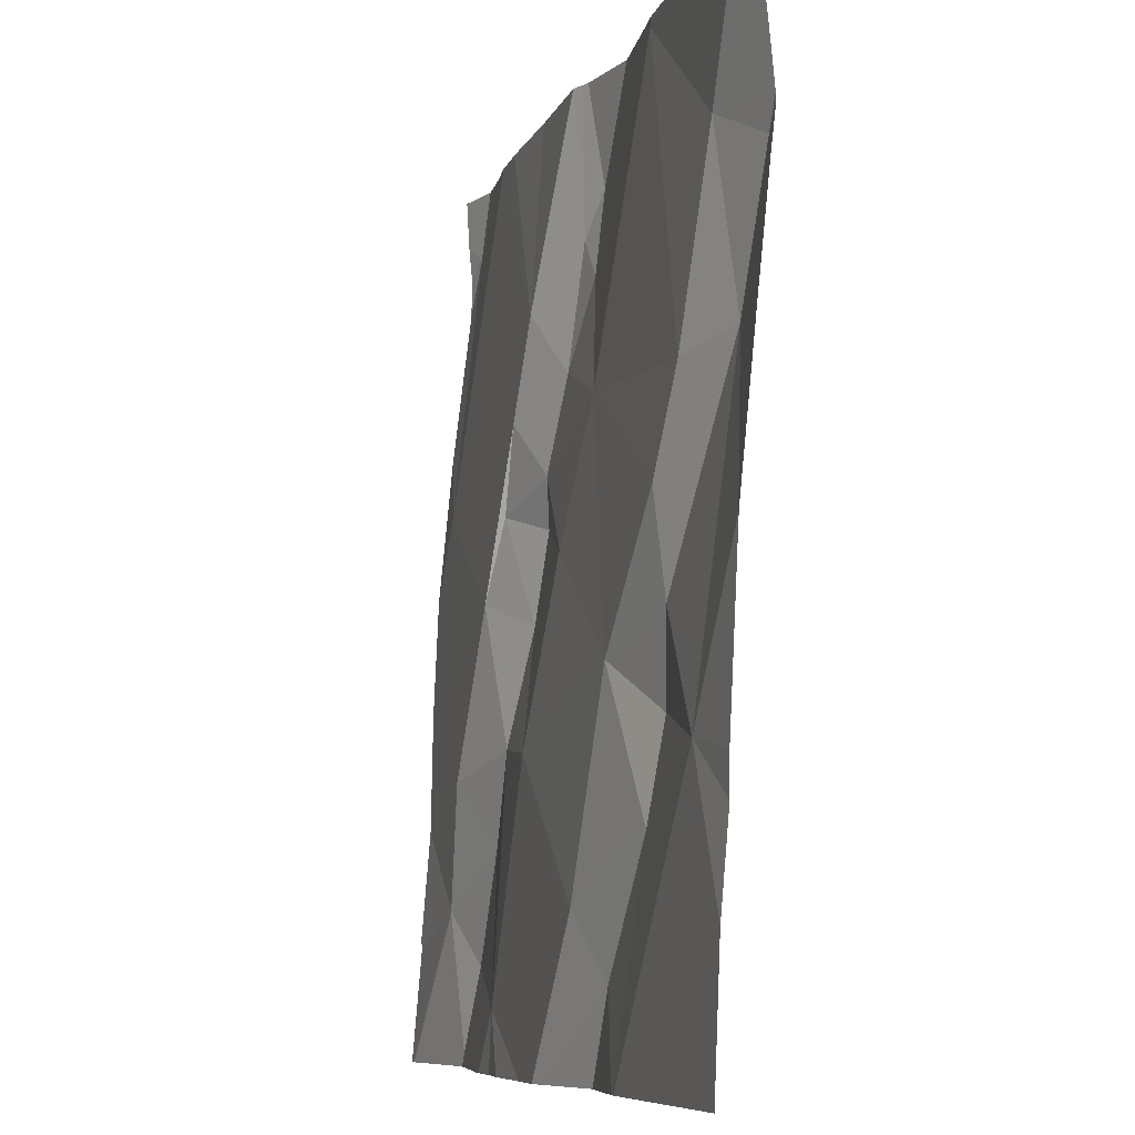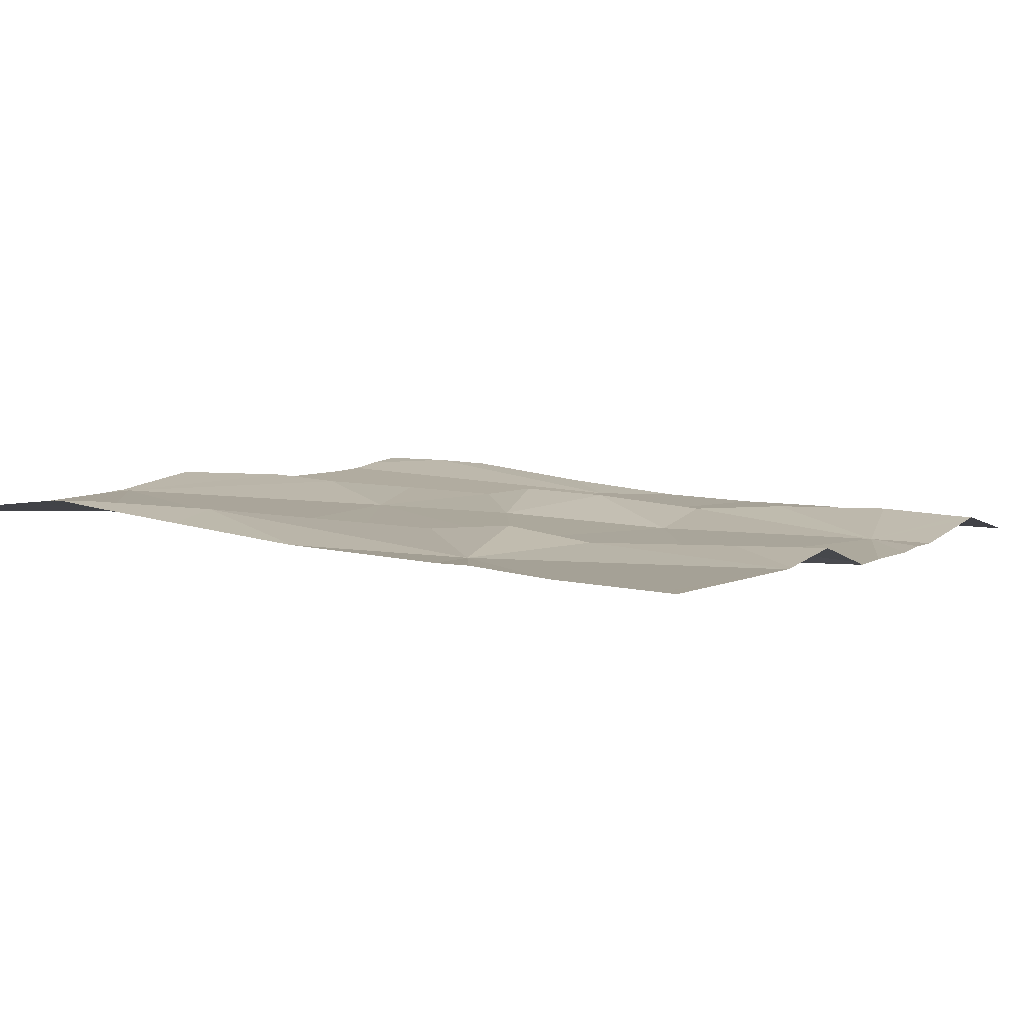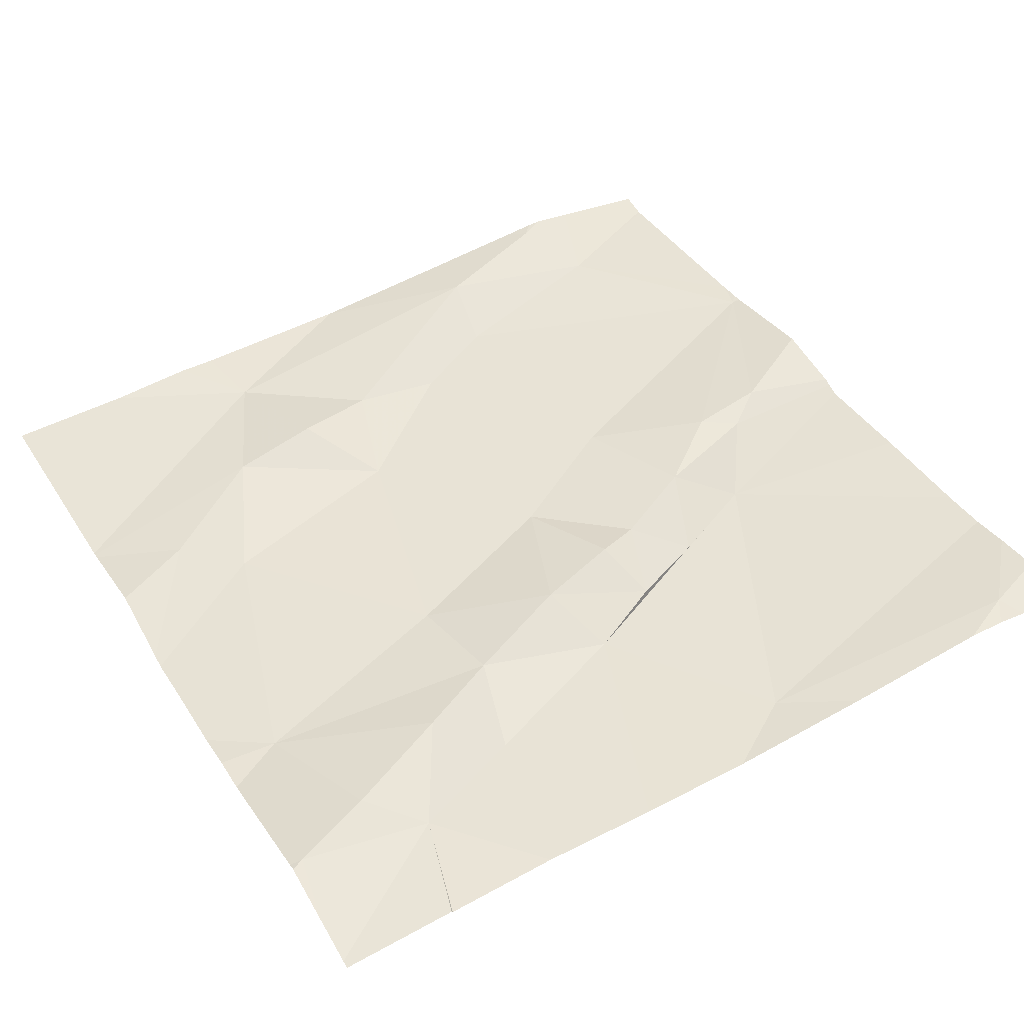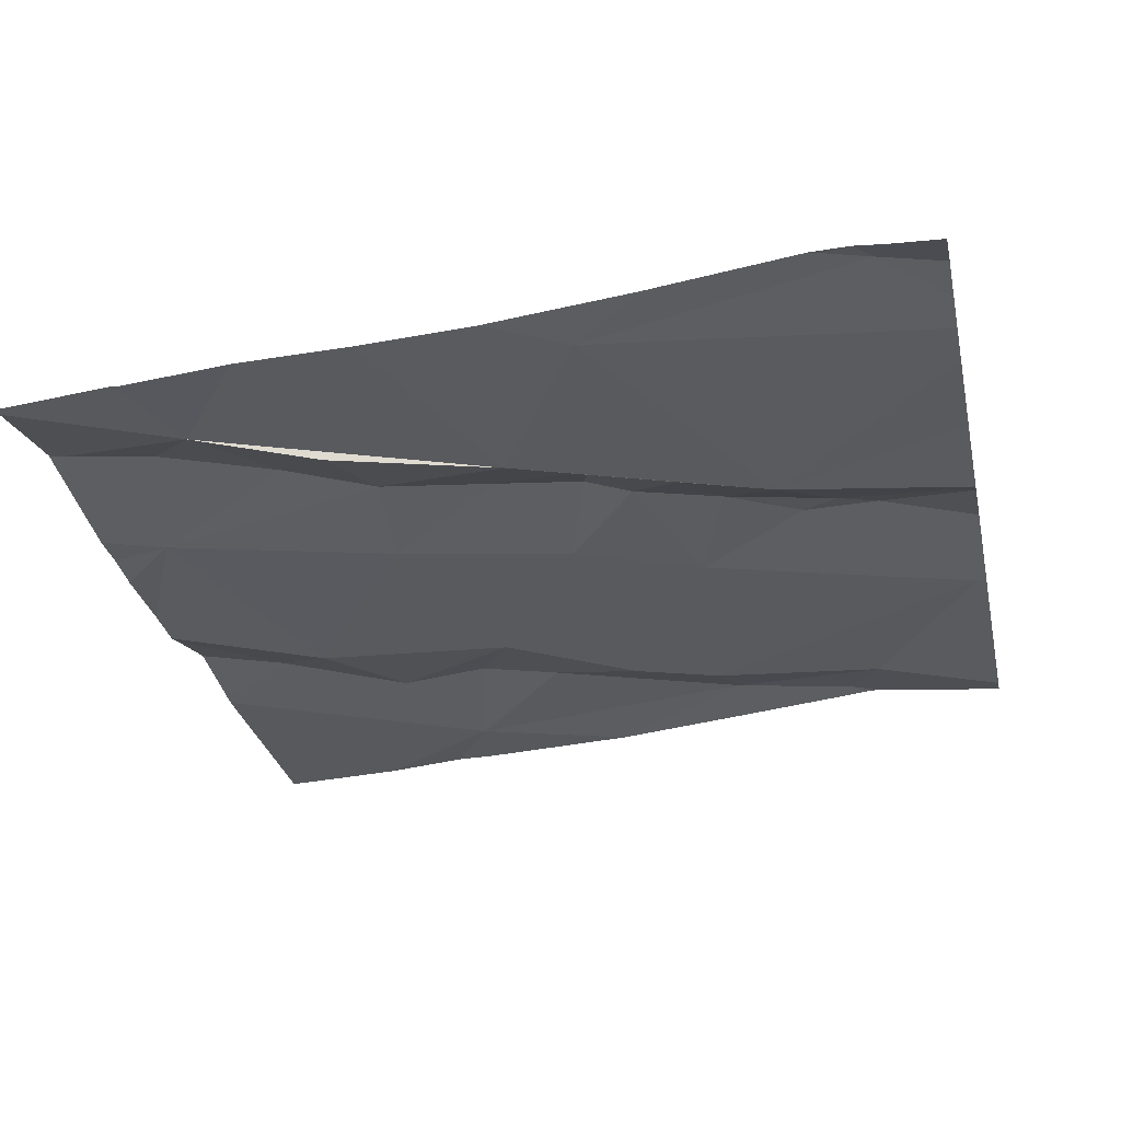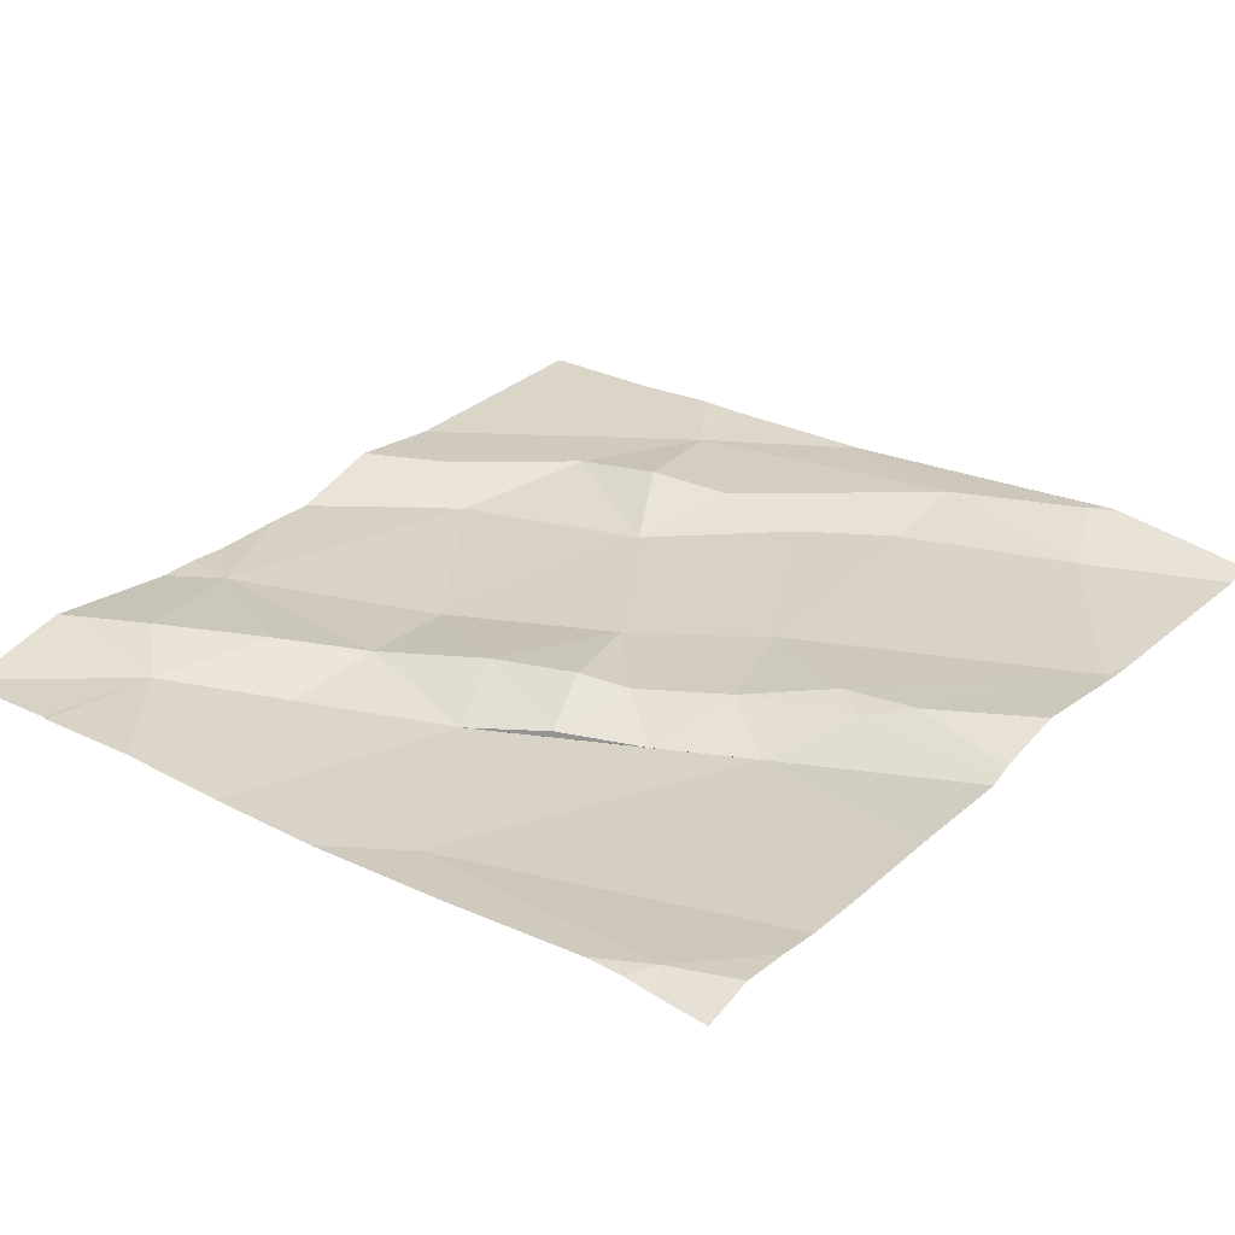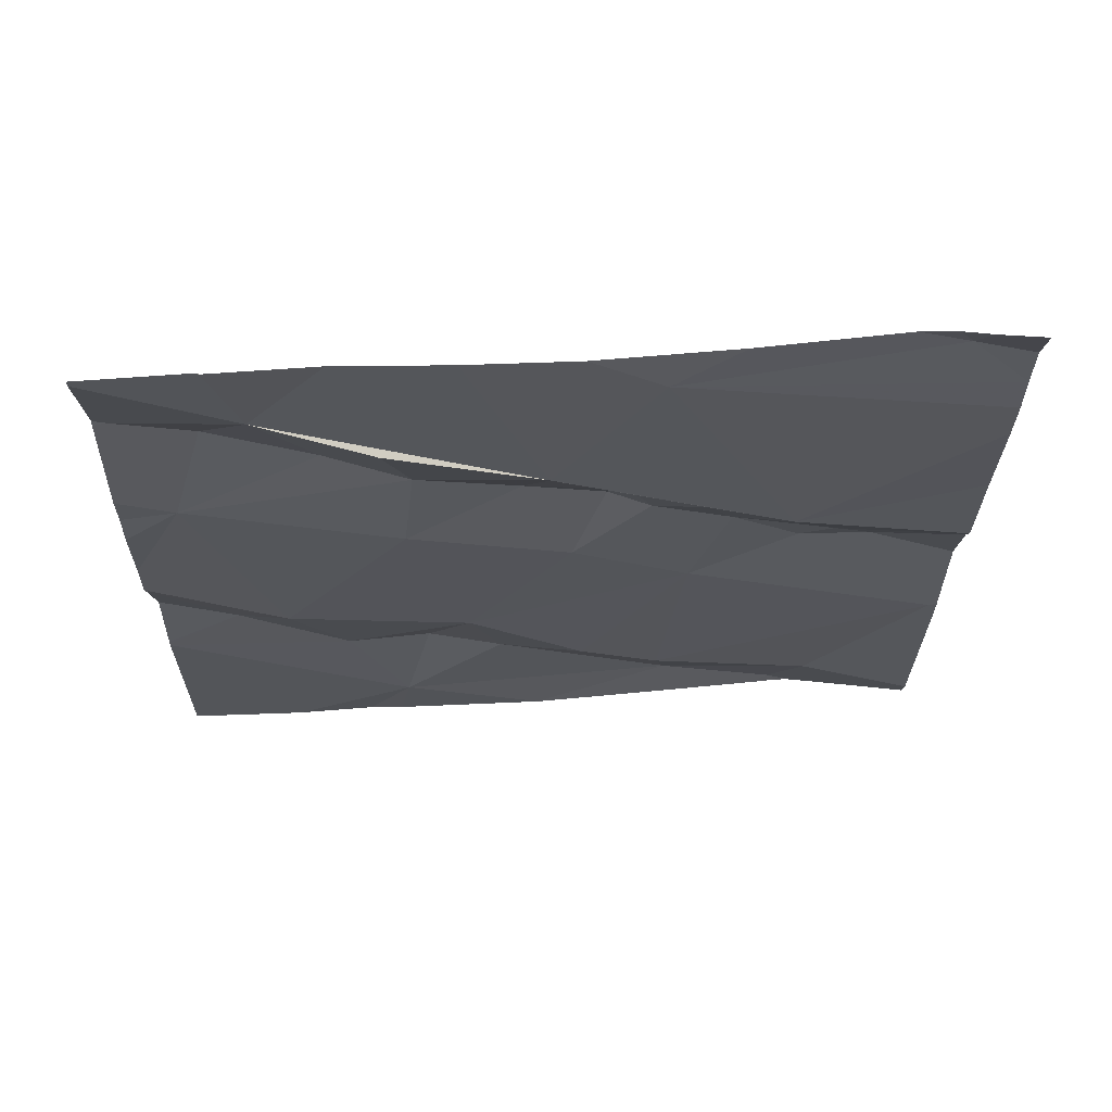
<metadata>
{"format":"obj","ext":"obj","renderer":"f3d","projection":"perspective","resolution":1024,"background":"white","views":[{"elev":-7.7,"azim":-106.4,"up":"+Y"},{"elev":4.6,"azim":-58.4,"up":"+Z"},{"elev":43.9,"azim":59.8,"up":"+Z"},{"elev":-29.9,"azim":102.4,"up":"+Z"},{"elev":31.6,"azim":128.7,"up":"+Z"},{"elev":-24.2,"azim":89.2,"up":"+Z"}]}
</metadata>
<code>
v -139.7 261.7 500.9
v -139.7 262.4 500.9
v -139.7 261.8 500.9
v -139.7 261.9 500.9
v -140.4 262.5 500.9
v -140.2 262.4 500.9
v -140.2 262.3 500.9
v -140 262.5 500.9
v -140.2 262.5 500.9
v -140.4 262.5 500.9
v -140.3 262.5 500.9
v -140.6 261.8 500.9
v -140.4 261.8 500.9
v -140.2 262.5 500.9
v -140.4 261.8 500.9
v -140.5 261.9 500.9
v -140.3 261.9 500.9
v -140.3 261.7 500.9
v -140 261.8 500.9
v -140.1 261.8 500.9
v -140 262 500.9
v -140.6 262.3 500.9
v -139.7 262.4 500.9
v -139.7 262 500.9
v -140.7 262 500.9
v -140.3 261.6 500.9
v -140.4 262.5 500.9
v -140.6 262.2 500.9
v -140.2 262.2 500.9
v -140.2 262 500.9
v -140 262.1 500.9
v -140 262.2 500.9
v -140.1 262.2 500.9
v -140.1 262.3 500.9
v -140.5 262.1 500.9
v -140.5 262 500.9
v -139.7 262.5 500.9
v -140.2 262.3 500.9
v -140 261.6 500.9
v -140.1 262.1 500.9
v -140 262.1 500.9
v -139.7 262.2 500.9
v -140.6 262.3 500.9
v -139.7 262.1 500.9
v -139.7 261.7 500.9
v -139.8 261.7 500.9
v -139.9 261.8 500.9
v -139.9 261.8 500.9
v -140.4 261.5 500.9
v -140.4 261.5 500.9
v -139.8 262.1 500.9
v -140 261.5 500.9
v -140.1 261.5 500.9
v -140.1 262.5 500.9
v -140.2 262.5 500.9
v -139.9 262 500.9
v -139.8 261.5 500.9
v -140.6 262.5 500.9
v -139.9 261.6 500.9
v -139.7 262.4 500.9
v -140.4 261.5 500.9
v -140.3 261.5 500.9
v -140.2 261.5 500.9
v -140.7 262 500.9
v -140.7 262 500.9
v -140.7 262.1 500.9
v -140.7 262 500.9
v -140.7 261.5 500.9
v -139.7 262.5 500.9
v -140.7 262.3 500.9
v -140.7 262.3 500.9
v -140.7 262.3 500.9
v -140.7 261.8 500.9
v -140.7 261.7 500.9
v -140.7 261.8 500.9
v -140.7 262 500.9
v -140.7 262.4 500.9
v -139.7 262.4 500.9
v -140.2 261.5 500.9
v -140.1 261.5 500.9
v -139.8 261.5 500.9
v -139.8 261.5 500.9
v -139.8 261.5 500.9
v -140 261.5 500.9
v -139.7 261.5 500.9
v -140.5 261.5 500.9
v -140.7 261.5 500.9
v -140.7 261.5 500.9
v -139.7 261.5 500.9
v -139.7 261.5 500.9
v -139.8 262.5 500.9
v -139.8 262.5 500.9
v -139.9 262.5 500.9
v -139.9 262.5 500.9
v -140.4 262.5 500.9
v -140.6 262.5 500.9
v -140.7 262.5 500.9
v -140.4 262.5 500.9
f 6 5 7
f 13 12 49
f 12 15 16
f 18 17 13
f 20 19 21
f 22 5 95
f 82 57 81
f 94 34 93
f 25 12 28
f 30 29 17
f 30 17 20
f 25 28 66
f 31 30 21
f 33 32 34
f 29 5 35
f 35 36 29
f 13 15 12
f 5 6 14
f 7 38 6
f 17 15 13
f 93 51 91
f 92 60 69
f 26 13 50
f 20 17 18
f 18 26 63
f 33 34 38
f 26 18 13
f 5 29 7
f 38 34 54
f 6 38 55
f 32 40 41
f 33 40 32
f 29 30 40
f 38 7 33
f 81 57 39
f 35 28 36
f 12 25 65
f 68 12 74
f 78 60 42
f 80 39 79
f 43 28 22
f 66 43 72
f 91 60 92
f 17 16 15
f 36 28 16
f 28 12 16
f 70 22 77
f 16 17 36
f 5 22 35
f 21 30 20
f 29 33 7
f 28 35 22
f 30 31 40
f 39 18 79
f 29 36 17
f 20 18 39
f 33 29 40
f 23 60 2
f 47 46 48
f 79 18 63
f 19 47 48
f 34 32 56
f 56 32 41
f 10 5 27
f 46 57 83
f 39 57 59
f 21 41 31
f 56 19 48
f 27 5 11
f 8 34 94
f 24 56 4
f 21 19 56
f 59 57 46
f 52 39 53
f 46 47 59
f 4 46 3
f 56 48 46
f 40 31 41
f 53 39 80
f 51 60 91
f 60 23 69
f 56 51 34
f 34 51 93
f 21 56 41
f 61 26 50
f 47 19 39
f 20 39 19
f 81 39 84
f 39 59 47
f 60 51 42
f 2 60 78
f 9 6 55
f 62 26 61
f 64 25 76
f 65 25 64
f 3 46 1
f 4 56 46
f 66 28 43
f 67 25 66
f 49 68 86
f 55 38 54
f 24 51 56
f 70 43 22
f 71 43 70
f 63 26 62
f 72 43 71
f 45 46 85
f 73 12 65
f 54 34 8
f 74 12 75
f 50 13 49
f 1 46 45
f 75 12 73
f 49 12 68
f 76 25 67
f 77 22 58
f 42 51 44
f 44 51 24
f 83 57 82
f 11 5 14
f 84 39 52
f 14 6 9
f 85 46 83
f 69 23 37
f 86 68 87
f 87 68 88
f 89 45 90
f 58 22 96
f 90 45 85
f 95 5 98
f 96 22 95
f 97 77 58
f 98 5 10

</code>
